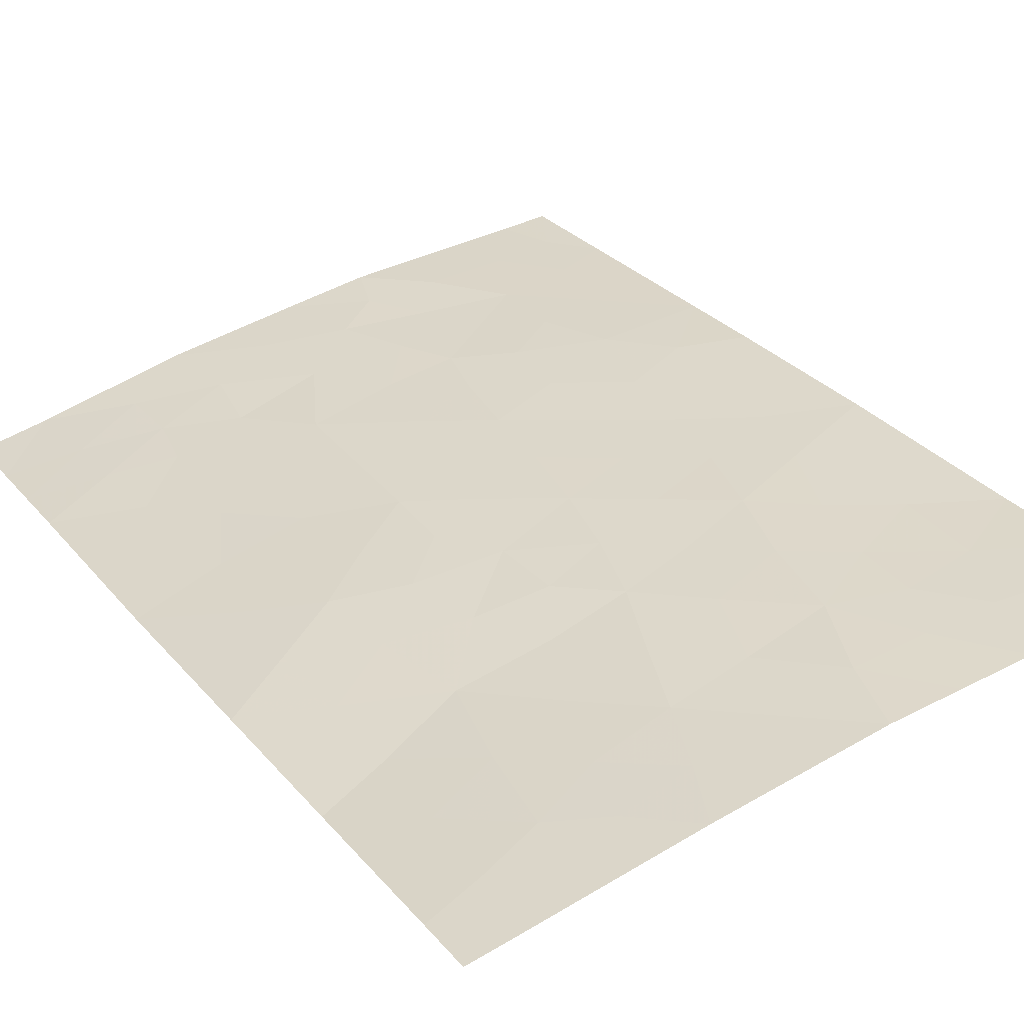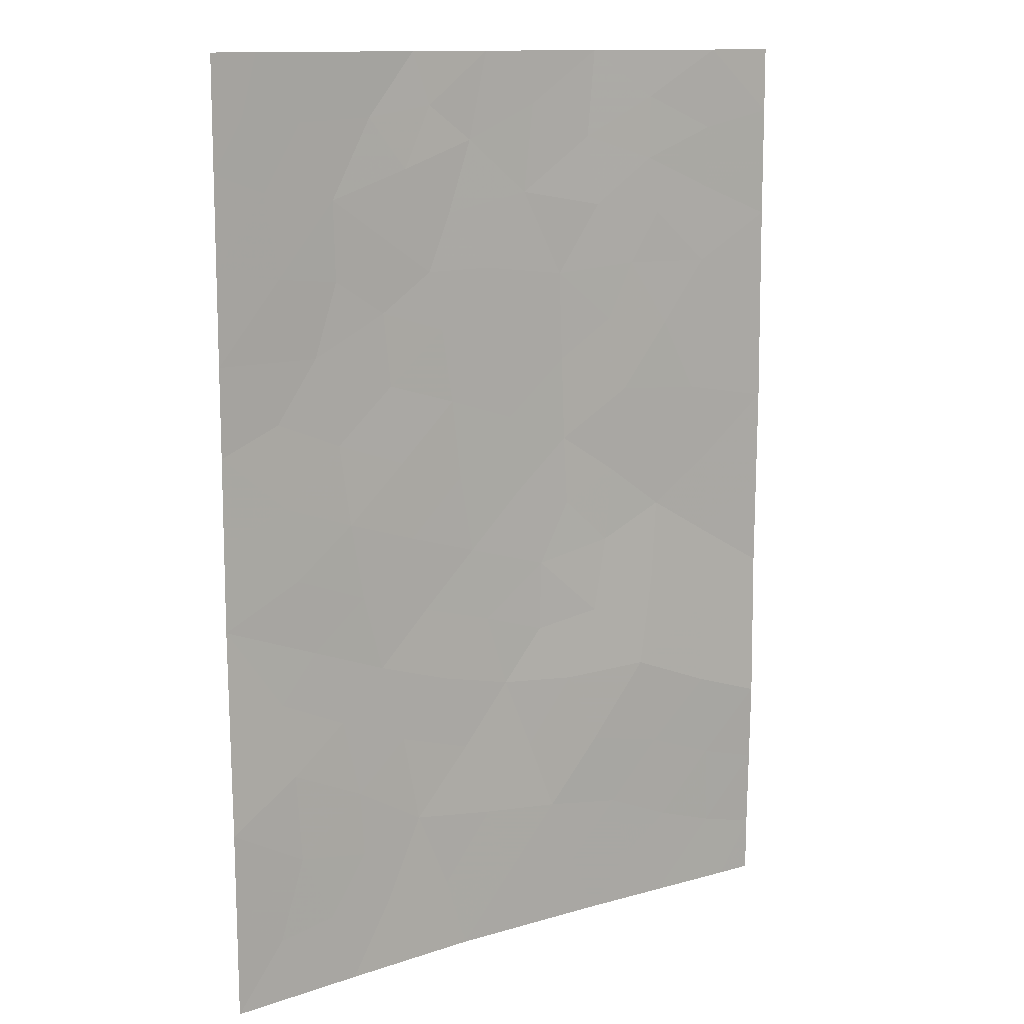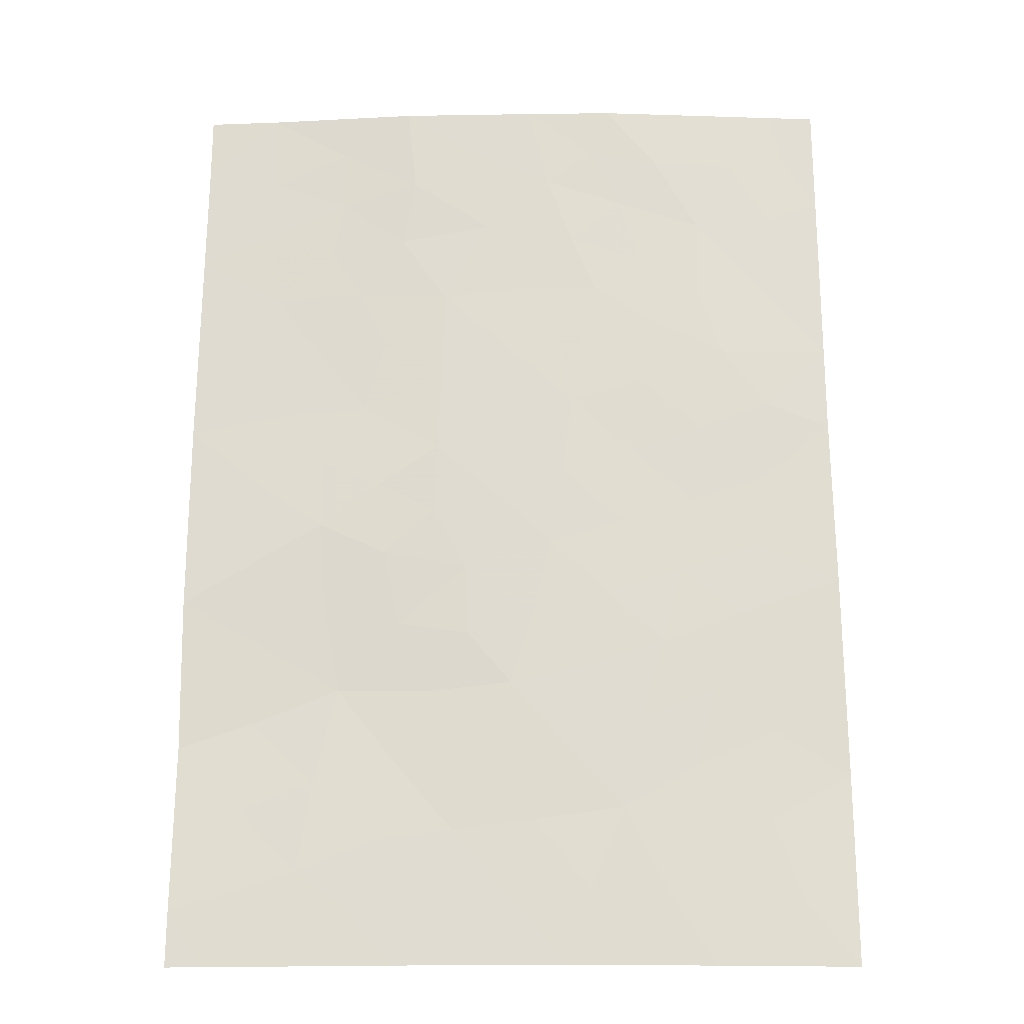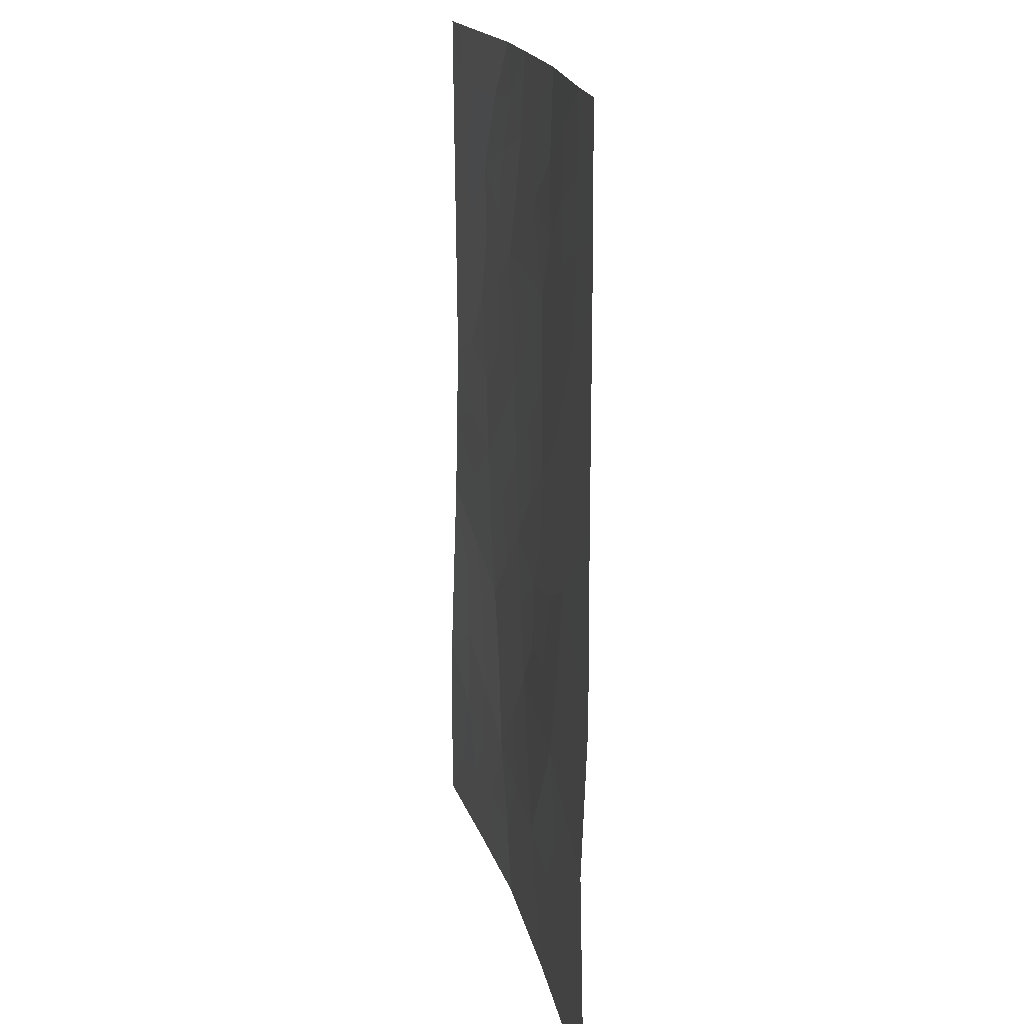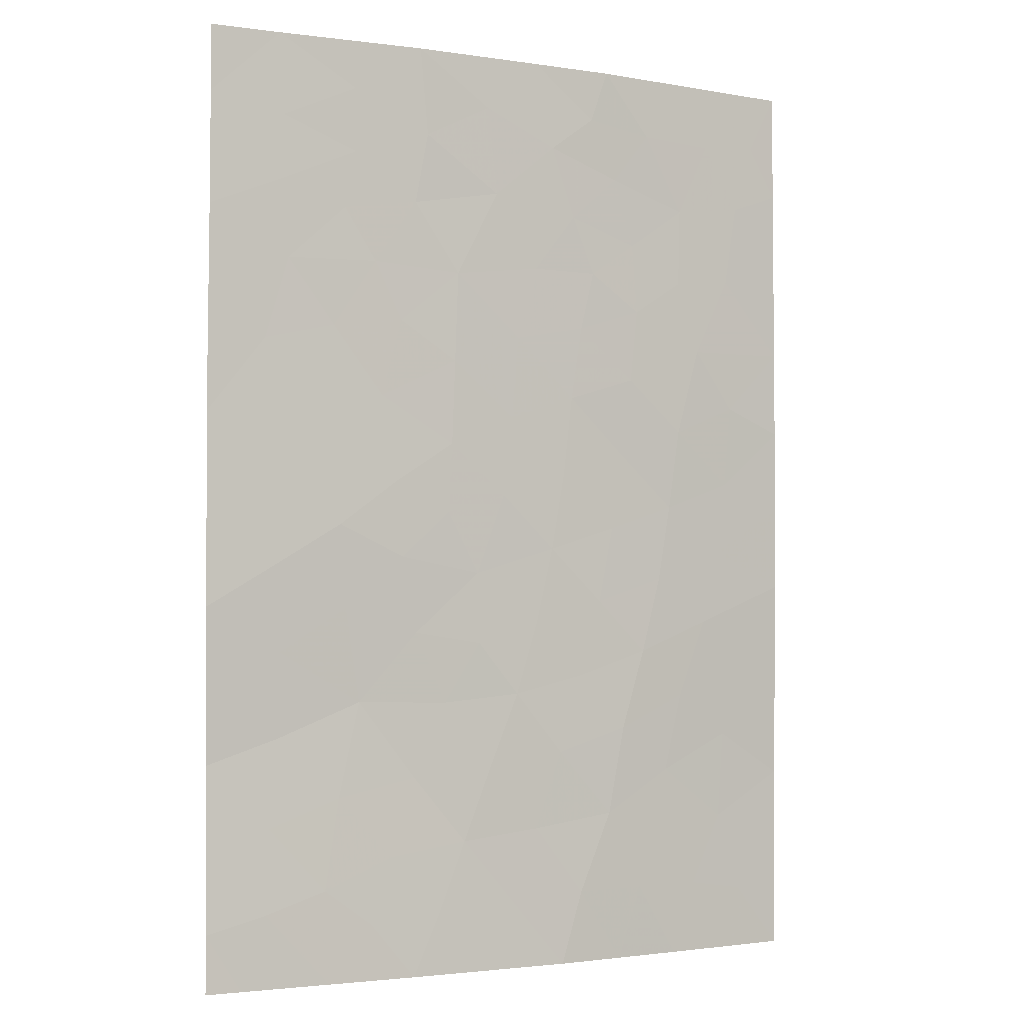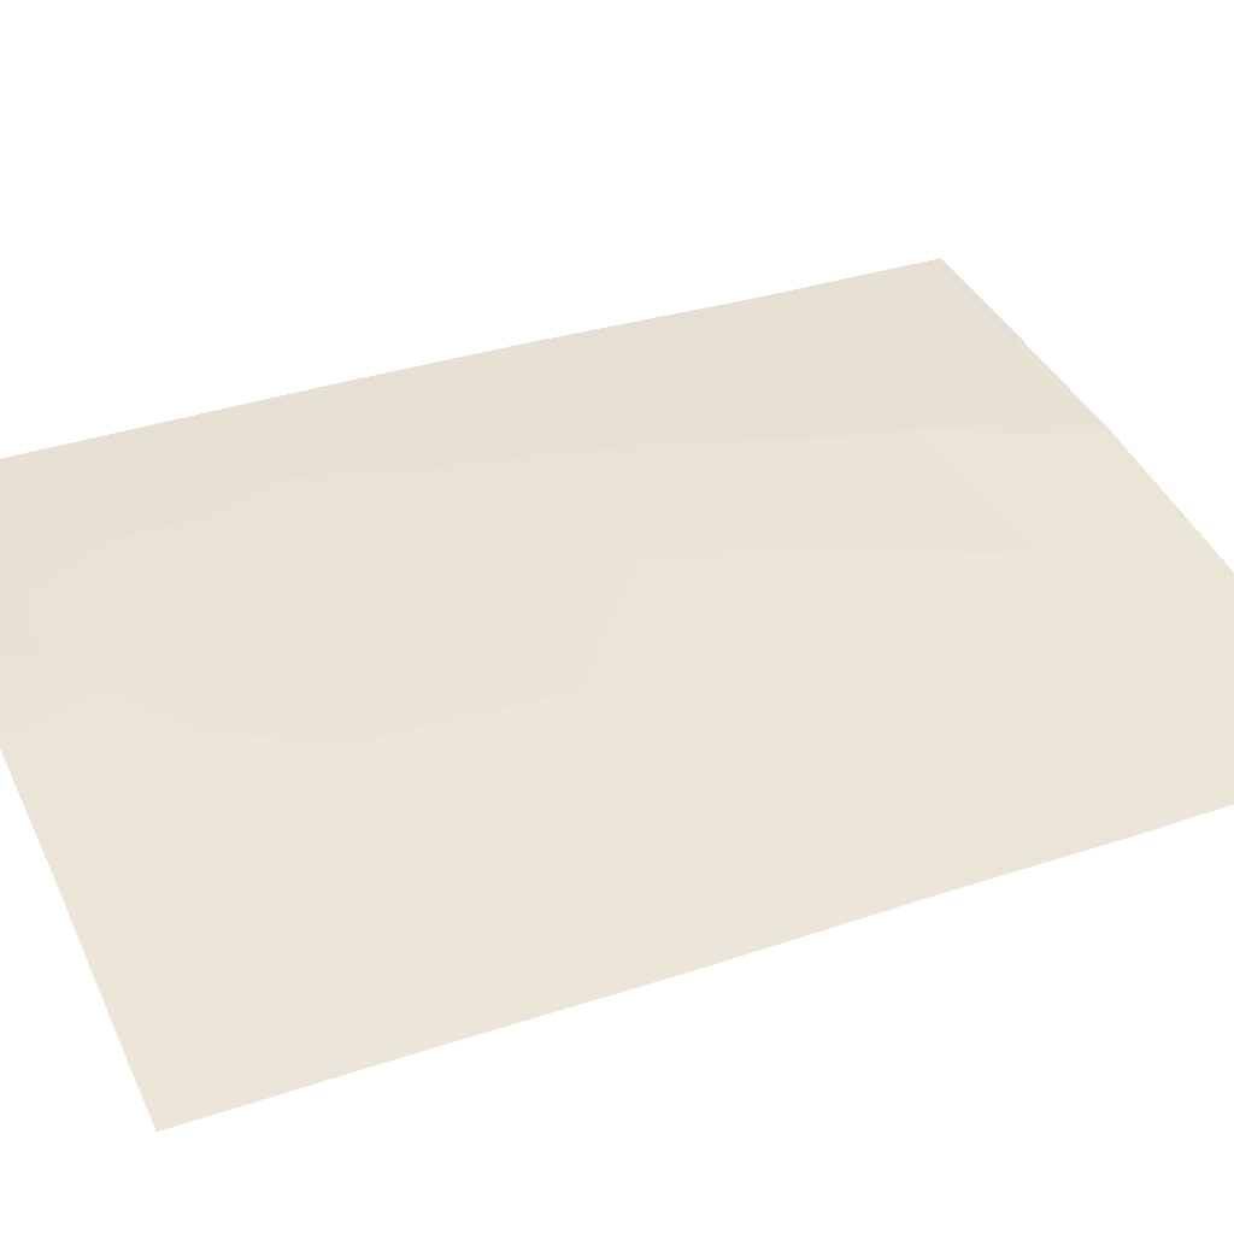
<metadata>
{"format":"obj","ext":"obj","renderer":"f3d","projection":"perspective","resolution":1024,"background":"white","views":[{"elev":28.9,"azim":-31.7,"up":"+Z"},{"elev":12.6,"azim":135.6,"up":"+Y"},{"elev":-21.5,"azim":-8.4,"up":"+Y"},{"elev":18.3,"azim":-111.0,"up":"+Y"},{"elev":-2.4,"azim":-38.3,"up":"+Y"},{"elev":33.6,"azim":-114.9,"up":"+Z"}]}
</metadata>
<code>
v -5.091 -43.89 44.14
v -6.962 -44.49 43.87
v -10.12 -48.83 43.21
v -11.64 -47.21 42.86
v -9.651 -46.47 43.27
v -5.525 -45.86 44.07
v -3.24 -41.69 44.34
v -3.231 -39.4 44.32
v -4.911 -39.78 44.17
v -10.65 -40.85 43.13
v -8.917 -50 43.46
v -11.69 -42.83 42.91
v -11.67 -40.24 42.92
v -9.766 -39.42 43.33
v -3.21 -44.98 44.31
v -6.763 -50 43.84
v -8.205 -48.31 43.59
v -10.77 -38 43.1
v -11.66 -38 42.91
v -11.66 -38.83 42.91
v -11.68 -45.25 42.92
v -4.945 -50 44.04
v -6.138 -38 44.04
v -7.219 -38 43.86
v -6.97 -39.11 43.9
v -3.177 -47.6 44.23
v -3.176 -50 44.22
v -8.908 -38 43.56
v -11.21 -50 43
v -11.66 -49.28 42.91
v -11.66 -50 42.91
v -3.227 -38 44.31
v -3.843 -38 44.25
v -3.244 -42.81 44.34
v -6.671 -42.46 43.93
v -7.468 -46.4 43.76
v -9.961 -44.21 43.3
v -8.056 -44.82 43.67
v -8.362 -40.9 43.65
v -9.399 -42.54 43.41
v -6.34 -40.76 43.99
v -8.442 -43.13 43.63
v -4.623 -49.07 44.09
v -6.05 -48.04 43.97
v -4.126 -47.03 44.17
v -10.85 -48.02 43.05
v -10.73 -46.9 43.05
v -9.929 -47.68 43.23
v -8.901 -47.46 43.43
v -9.233 -48.46 43.38
v -8.482 -44.02 43.61
v -7.687 -43.79 43.75
v -3.235 -40.55 44.33
v -4.11 -40.7 44.25
v -3.927 -39.65 44.26
v -9.145 -41.56 43.47
v -10.05 -41.67 43.26
v -9.496 -40.82 43.39
v -8.557 -49.2 43.52
v -10.95 -41.88 43.07
v -11.68 -41.54 42.91
v -8.482 -46.5 43.53
v -7.843 -47.35 43.67
v -10.72 -39.85 43.12
v -9.905 -40.15 43.3
v -3.193 -46.29 44.27
v -3.978 -46.06 44.21
v -7.84 -50 43.65
v -7.5 -49.13 43.71
v -10.52 -42.61 43.16
v -7.183 -45.46 43.82
v -8.022 -45.73 43.66
v -11.66 -46.23 42.89
v -10.72 -45.83 43.09
v -8.403 -42.05 43.64
v -7.477 -41.69 43.8
v -7.569 -42.76 43.78
v -6.368 -38.66 44
v -6.647 -40.02 43.95
v -7.213 -40.75 43.84
v -7.803 -39.8 43.75
v -9.776 -38.61 43.34
v -10.72 -39.04 43.12
v -11.66 -39.53 42.91
v -9.84 -38 43.33
v -10.06 -50 43.23
v -10.9 -49.09 43.06
v -11.65 -48.24 42.88
v -3.229 -38.7 44.31
v -3.634 -38.75 44.27
v -4.99 -38 44.14
v -4.443 -38.83 44.2
v -5.468 -38.79 44.11
v -5.982 -39.44 44.03
v -8.905 -45.59 43.47
v -4.948 -42.85 44.17
v -4.057 -42.49 44.27
v -4.138 -43.56 44.24
v -6.523 -41.51 43.96
v -5.639 -41.23 44.09
v -5.736 -42.17 44.07
v -4.632 -41.72 44.22
v -11.69 -44.04 42.91
v -10.78 -43.61 43.11
v -10.79 -44.72 43.12
v -3.227 -43.89 44.33
v -5.884 -43.19 44.03
v -5.854 -50 43.94
v -6.483 -49.07 43.9
v -5.533 -49.06 44
v -7.936 -38.67 43.73
v -8.8 -39.11 43.57
v -8.063 -38 43.71
v -9.966 -43.3 43.29
v -9.216 -43.65 43.46
v -4.947 -40.79 44.18
v -4.496 -45.47 44.18
v -5.261 -44.88 44.11
v -6.022 -44.2 44.01
v -6.787 -43.48 43.91
v -7.155 -48.19 43.78
v -6.494 -46.18 43.92
v -5.834 -46.89 44.02
v -6.811 -47.19 43.86
v -5.705 -40.33 44.07
v -9.863 -45.27 43.28
v -9.11 -44.61 43.47
v -3.839 -49.19 44.17
v -4.06 -50 44.13
v -5.157 -48.33 44.05
v -4.881 -46.48 44.12
v -5.114 -47.49 44.07
v -3.176 -48.8 44.22
v -6.222 -45.19 43.98
v -4.192 -48.16 44.14
v -9.495 -49.3 43.34
v -8.955 -40.01 43.52
v -4.269 -44.5 44.21
f 46 47 48
f 49 50 48
f 51 52 38
f 53 54 55
f 56 57 58
f 136 50 59
f 60 61 10
f 62 63 49
f 64 65 10
f 66 45 67
f 68 59 69
f 19 18 20
f 60 57 70
f 71 72 38
f 73 74 47
f 75 76 77
f 24 23 78
f 79 80 81
f 75 40 56
f 82 14 83
f 64 84 83
f 29 31 30
f 89 8 90
f 91 92 93
f 93 94 78
f 62 95 72
f 96 97 98
f 99 100 101
f 137 58 65
f 103 104 105
f 106 138 98
f 101 96 107
f 99 76 80
f 108 109 110
f 111 81 112
f 111 28 113
f 114 104 70
f 40 115 114
f 102 116 54
f 138 117 118
f 107 119 120
f 77 120 52
f 121 109 69
f 122 123 124
f 125 116 100
f 105 126 74
f 127 95 126
f 43 128 129
f 92 90 55
f 94 125 79
f 51 127 115
f 130 43 110
f 124 121 63
f 123 131 132
f 135 133 128
f 122 71 134
f 118 134 119
f 67 131 117
f 132 135 130
f 14 112 137
f 3 46 48
f 46 4 47
f 48 47 5
f 5 49 48
f 49 17 50
f 48 50 3
f 51 42 52
f 38 52 2
f 8 53 55
f 53 7 54
f 55 54 9
f 39 56 58
f 56 40 57
f 58 57 10
f 11 136 59
f 136 3 50
f 59 50 17
f 60 12 61
f 10 61 13
f 5 62 49
f 62 36 63
f 49 63 17
f 13 64 10
f 64 14 65
f 15 66 67
f 66 26 45
f 16 68 69
f 68 11 59
f 69 59 17
f 12 60 70
f 60 10 57
f 70 57 40
f 2 71 38
f 71 36 72
f 4 73 47
f 73 21 74
f 47 74 5
f 42 75 77
f 75 39 76
f 77 76 35
f 24 78 25
f 25 79 81
f 79 41 80
f 81 80 39
f 39 75 56
f 75 42 40
f 18 83 20
f 83 18 82
f 14 64 83
f 64 13 84
f 83 84 20
f 82 18 85
f 82 85 28
f 136 11 86
f 87 86 29
f 29 30 87
f 4 46 88
f 88 46 87
f 88 87 30
f 32 90 33
f 90 32 89
f 23 91 93
f 91 33 92
f 93 92 9
f 23 93 78
f 93 9 94
f 78 94 25
f 36 62 72
f 62 5 95
f 72 95 38
f 1 96 98
f 96 102 97
f 98 97 34
f 35 99 101
f 99 41 100
f 101 100 102
f 97 7 34
f 14 137 65
f 137 39 58
f 65 58 10
f 21 103 105
f 103 12 104
f 105 104 37
f 34 106 98
f 106 15 138
f 35 101 107
f 101 102 96
f 107 96 1
f 41 99 80
f 99 35 76
f 80 76 39
f 22 108 110
f 108 16 109
f 110 109 44
f 28 111 112
f 111 25 81
f 25 111 24
f 113 24 111
f 40 114 70
f 114 37 104
f 70 104 12
f 40 42 115
f 114 115 37
f 54 116 9
f 1 138 118
f 118 117 6
f 35 107 120
f 107 1 119
f 120 119 2
f 42 77 52
f 77 35 120
f 52 120 2
f 17 121 69
f 121 44 109
f 69 109 16
f 36 122 124
f 122 6 123
f 124 123 44
f 41 125 100
f 125 9 116
f 100 116 102
f 21 105 74
f 105 37 126
f 74 126 5
f 37 127 126
f 127 38 95
f 126 95 5
f 22 43 129
f 129 128 27
f 9 92 55
f 92 33 90
f 55 90 8
f 25 94 79
f 94 9 125
f 79 125 41
f 42 51 115
f 51 38 127
f 115 127 37
f 44 130 110
f 110 43 22
f 36 124 63
f 124 44 121
f 63 121 17
f 44 123 132
f 123 6 131
f 132 131 45
f 43 135 128
f 135 26 133
f 128 133 27
f 6 122 134
f 122 36 71
f 134 71 2
f 1 118 119
f 118 6 134
f 119 134 2
f 67 45 131
f 117 131 6
f 135 45 26
f 44 132 130
f 132 45 135
f 130 135 43
f 14 82 112
f 82 28 112
f 137 81 39
f 137 112 81
f 46 3 87
f 3 136 86
f 3 86 87
f 138 1 98
f 7 97 102
f 7 102 54
f 15 67 117
f 138 15 117

</code>
